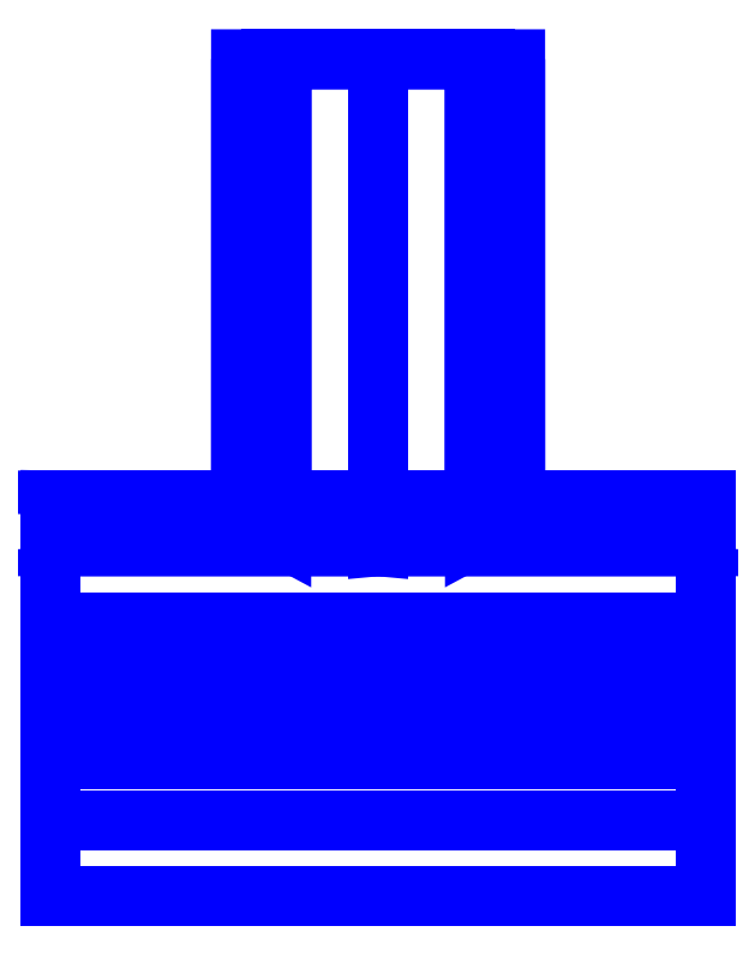
<metadata>
{"format":"dxf","ext":"dxf","renderer":"ezdxf+matplotlib","layout":"modelspace","background":"white","min_lineweight":24,"dpi":150}
</metadata>
<code>
0
SECTION
2
ENTITIES
0
3DFACE
8
SLEEVE
10
-0.215
20
0.36
30
-0.02
11
-0.215
21
0.24
31
-0.04
12
-0.215
22
0.24
32
0.06
13
-0.215
23
0.34
33
0.12
0
3DFACE
8
SLEEVE
10
0.215
20
0.24
30
0.06
11
0.215
21
0.24
31
-0.04
12
0.215
22
0.36
32
-0.02
13
0.215
23
0.34
33
0.12
0
3DFACE
8
SLEEVE
10
-0.215
20
0.24
30
0.06
11
-0.215
21
0.24
31
-0.04
12
0.215
22
0.24
32
-0.04
13
0.215
23
0.24
33
0.06
0
3DFACE
8
SLEEVE
10
0.215
20
0.34
30
0.12
11
0.215
21
0.36
31
-0.02
12
-0.215
22
0.36
32
-0.02
13
-0.215
23
0.34
33
0.12
0
3DFACE
8
SLEEVE
10
0.215
20
0.1
30
0.23
11
0.215
21
0.19
31
0.14
12
0.215
22
0.28
32
0.23
13
0.215
23
0.21
33
0.31
0
3DFACE
8
SLEEVE
10
-0.215
20
0.1
30
0.23
11
-0.215
21
0.19
31
0.14
12
0.215
22
0.19
32
0.14
13
0.215
23
0.1
33
0.23
0
3DFACE
8
SLEEVE
10
-0.215
20
0.28
30
0.23
11
-0.215
21
0.19
31
0.14
12
-0.215
22
0.1
32
0.23
13
-0.215
23
0.21
33
0.31
0
3DFACE
8
SLEEVE
10
0.215
20
0.21
30
0.31
11
0.215
21
0.28
31
0.23
12
-0.215
22
0.28
32
0.23
13
-0.215
23
0.21
33
0.31
0
3DFACE
8
SLEEVE
10
-0.215
20
0.21
30
0.31
11
-0.215
21
0.1
31
0.23
12
0.215
22
0.1
32
0.23
13
0.215
23
0.21
33
0.31
0
3DFACE
8
SLEEVE
10
0.215
20
0.19
30
0.14
11
0.215
21
0.24
31
0.06
12
0.215
22
0.34
32
0.12
13
0.215
23
0.28
33
0.23
0
3DFACE
8
SLEEVE
10
-0.215
20
0.34
30
0.12
11
-0.215
21
0.24
31
0.06
12
-0.215
22
0.19
32
0.14
13
-0.215
23
0.28
33
0.23
0
3DFACE
8
SLEEVE
10
0.215
20
0.28
30
0.23
11
0.215
21
0.34
31
0.12
12
-0.215
22
0.34
32
0.12
13
-0.215
23
0.28
33
0.23
0
3DFACE
8
SLEEVE
10
-0.215
20
0.19
30
0.14
11
-0.215
21
0.24
31
0.06
12
0.215
22
0.24
32
0.06
13
0.215
23
0.19
33
0.14
0
3DFACE
8
SLEEVE
10
0.215
20
0.24
30
-0.04
11
0.215
21
0.22
31
-0.11
12
0.215
22
0.35
32
-0.11
13
0.215
23
0.36
33
-0.02
0
3DFACE
8
SLEEVE
10
-0.215
20
0.35
30
-0.11
11
-0.215
21
0.22
31
-0.11
12
-0.215
22
0.24
32
-0.04
13
-0.215
23
0.36
33
-0.02
0
3DFACE
8
SLEEVE
10
0.215
20
0.36
30
-0.02
11
0.215
21
0.35
31
-0.11
12
0.09
22
0.35
32
-0.11
13
0.06364
23
0.3571
33
-0.04636
0
3DFACE
8
SLEEVE
10
-0.215
20
0.24
30
-0.04
11
-0.215
21
0.22
31
-0.11
12
0.215
22
0.22
32
-0.11
13
0.215
23
0.24
33
-0.04
0
3DFACE
8
SLEEVE
10
0.215
20
0.22
30
-0.11
11
0.215
21
0.19
31
-0.18
12
0.215
22
0.33
32
-0.2
13
0.215
23
0.35
33
-0.11
0
3DFACE
8
SLEEVE
10
-0.215
20
0.33
30
-0.2
11
-0.215
21
0.19
31
-0.18
12
-0.215
22
0.22
32
-0.11
13
-0.215
23
0.35
33
-0.11
0
3DFACE
8
SLEEVE
10
-0.215
20
0.22
30
-0.11
11
-0.215
21
0.19
31
-0.18
12
0.215
22
0.19
32
-0.18
13
0.215
23
0.22
33
-0.11
0
3DFACE
8
SLEEVE
10
0.215
20
0.35
30
-0.11
11
0.215
21
0.33
31
-0.2
12
0.06364
22
0.3359
32
-0.1736
13
0.09
23
0.35
33
-0.11
0
3DFACE
8
SLEEVE
10
0.215
20
0.19
30
-0.18
11
0.215
21
0.15
31
-0.24
12
0.215
22
0.26
32
-0.31
13
0.215
23
0.33
33
-0.2
0
3DFACE
8
SLEEVE
10
0.215
20
0.26
30
-0.31
11
0.215
21
0.15
31
-0.24
12
-0.215
22
0.15
32
-0.24
13
-0.215
23
0.26
33
-0.31
0
3DFACE
8
SLEEVE
10
-0.215
20
0.26
30
-0.31
11
-0.215
21
0.15
31
-0.24
12
-0.215
22
0.19
32
-0.18
13
-0.215
23
0.33
33
-0.2
0
3DFACE
8
SLEEVE
10
-0.215
20
0.19
30
-0.18
11
-0.215
21
0.15
31
-0.24
12
0.215
22
0.15
32
-0.24
13
0.215
23
0.19
33
-0.18
0
3DFACE
8
SLEEVE
10
0.215
20
0.33
30
-0.2
11
0.215
21
0.26
31
-0.31
12
-0.215
22
0.26
32
-0.31
13
-0.215
23
0.33
33
-0.2
0
3DFACE
8
SLEEVE
10
0.09
20
0.65
30
-0.11
11
0.06364
21
0.65
31
-0.04636
12
0.06364
22
0.3571
32
-0.04636
13
0.09
23
0.35
33
-0.11
0
3DFACE
8
SLEEVE
10
0.06364
20
0.65
30
-0.04636
11
0
21
0.65
31
-0.02
12
0
22
0.36
32
-0.02
13
0.06364
23
0.3571
33
-0.04636
0
3DFACE
8
SLEEVE
10
0
20
0.65
30
-0.02
11
-0.06364
21
0.65
31
-0.04636
12
-0.06364
22
0.3571
32
-0.04636
13
0
23
0.36
33
-0.02
0
3DFACE
8
SLEEVE
10
-0.06364
20
0.65
30
-0.04636
11
-0.09
21
0.65
31
-0.11
12
-0.09
22
0.35
32
-0.11
13
-0.06364
23
0.3571
33
-0.04636
0
3DFACE
8
SLEEVE
10
-0.09
20
0.65
30
-0.11
11
-0.06364
21
0.65
31
-0.1736
12
-0.06364
22
0.3359
32
-0.1736
13
-0.09
23
0.35
33
-0.11
0
3DFACE
8
SLEEVE
10
-0.06364
20
0.65
30
-0.1736
11
0
21
0.65
31
-0.2
12
0
22
0.33
32
-0.2
13
-0.06364
23
0.3359
33
-0.1736
0
3DFACE
8
SLEEVE
10
0
20
0.65
30
-0.2
11
0.06364
21
0.65
31
-0.1736
12
0.06364
22
0.3359
32
-0.1736
13
0
23
0.33
33
-0.2
0
3DFACE
8
SLEEVE
10
0.06364
20
0.65
30
-0.1736
11
0.09
21
0.65
31
-0.11
12
0.09
22
0.35
32
-0.11
13
0.06364
23
0.3359
33
-0.1736
0
3DFACE
8
SLEEVE
10
0.215
20
0.36
30
-0.02
11
0.215
21
0.36
31
-0.02
12
0.06364
22
0.3571
32
-0.04636
13
0
23
0.36
33
-0.02
0
3DFACE
8
SLEEVE
10
0
20
0.36
30
-0.02
11
0
21
0.36
31
-0.02
12
-0.06364
22
0.3571
32
-0.04636
13
-0.215
23
0.36
33
-0.02
0
3DFACE
8
SLEEVE
10
-0.09
20
0.35
30
-0.11
11
-0.215
21
0.35
31
-0.11
12
-0.215
22
0.36
32
-0.02
13
-0.06364
23
0.3571
33
-0.04636
0
3DFACE
8
SLEEVE
10
0.06364
20
0.3359
30
-0.1736
11
0.215
21
0.33
31
-0.2
12
0
22
0.33
32
-0.2
13
0.06364
23
0.3359
33
-0.1736
0
3DFACE
8
SLEEVE
10
-0.06364
20
0.3359
30
-0.1736
11
0
21
0.33
31
-0.2
12
-0.215
22
0.33
32
-0.2
13
-0.06364
23
0.3359
33
-0.1736
0
3DFACE
8
SLEEVE
10
-0.06364
20
0.3359
30
-0.1736
11
-0.215
21
0.33
31
-0.2
12
-0.215
22
0.35
32
-0.11
13
-0.09
23
0.35
33
-0.11
0
3DFACE
8
SLEEVE
10
0.06364
20
0.65
30
-0.04636
11
-0.09
21
0.65
31
-0.11
12
-0.06364
22
0.65
32
-0.04636
13
0
23
0.65
33
-0.02
0
3DFACE
8
SLEEVE
10
0.09
20
0.65
30
-0.11
11
-0.06364
21
0.65
31
-0.1736
12
-0.09
22
0.65
32
-0.11
13
0.06364
23
0.65
33
-0.04636
0
3DFACE
8
SLEEVE
10
0.06364
20
0.65
30
-0.1736
11
0
21
0.65
31
-0.2
12
-0.06364
22
0.65
32
-0.1736
13
0.09
23
0.65
33
-0.11
0
VIEWPORT
8
0
10
144.7
20
101.2
30
0
40
391.1
41
222.2
68
     2
69
     1
0
VIEWPORT
8
0
10
139.2
20
100.8
30
0
40
222.8
41
161.3
68
     1
69
     2
0
ENDSEC
0
EOF

</code>
